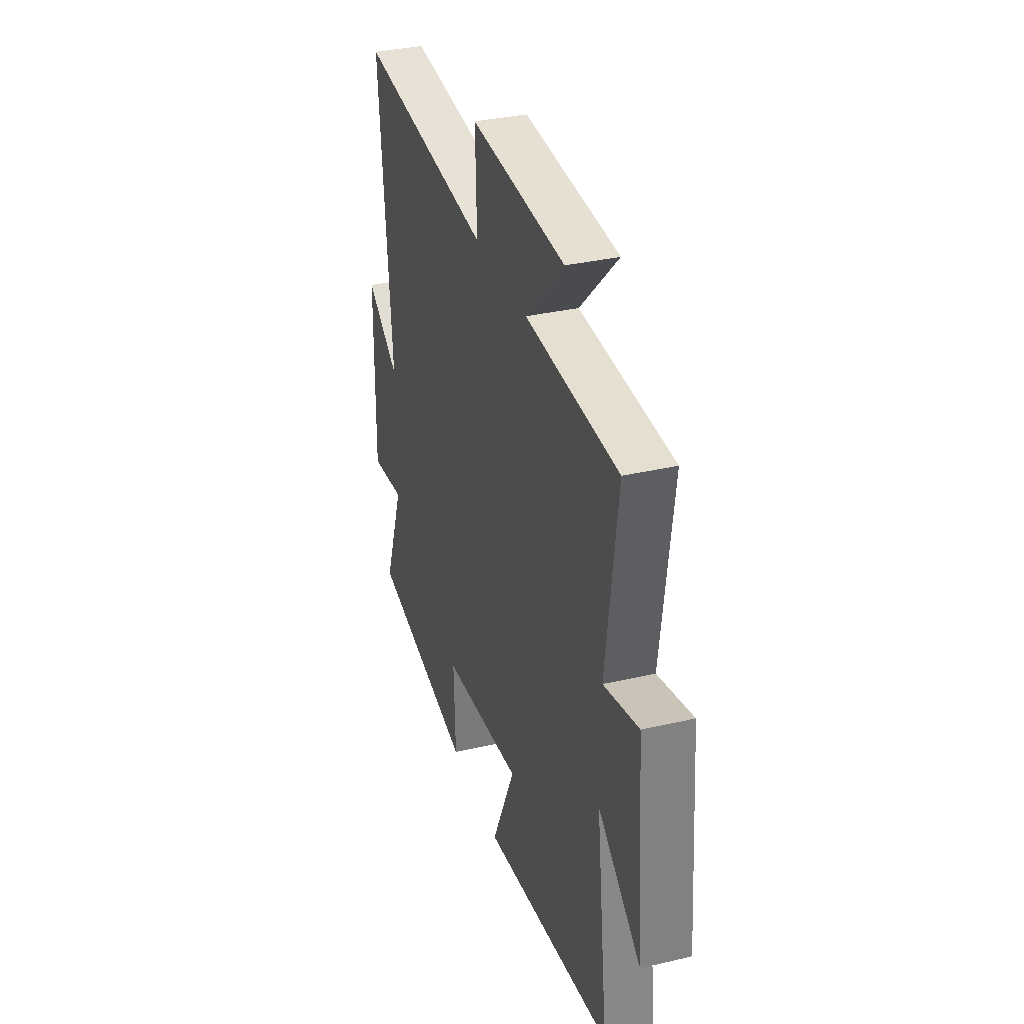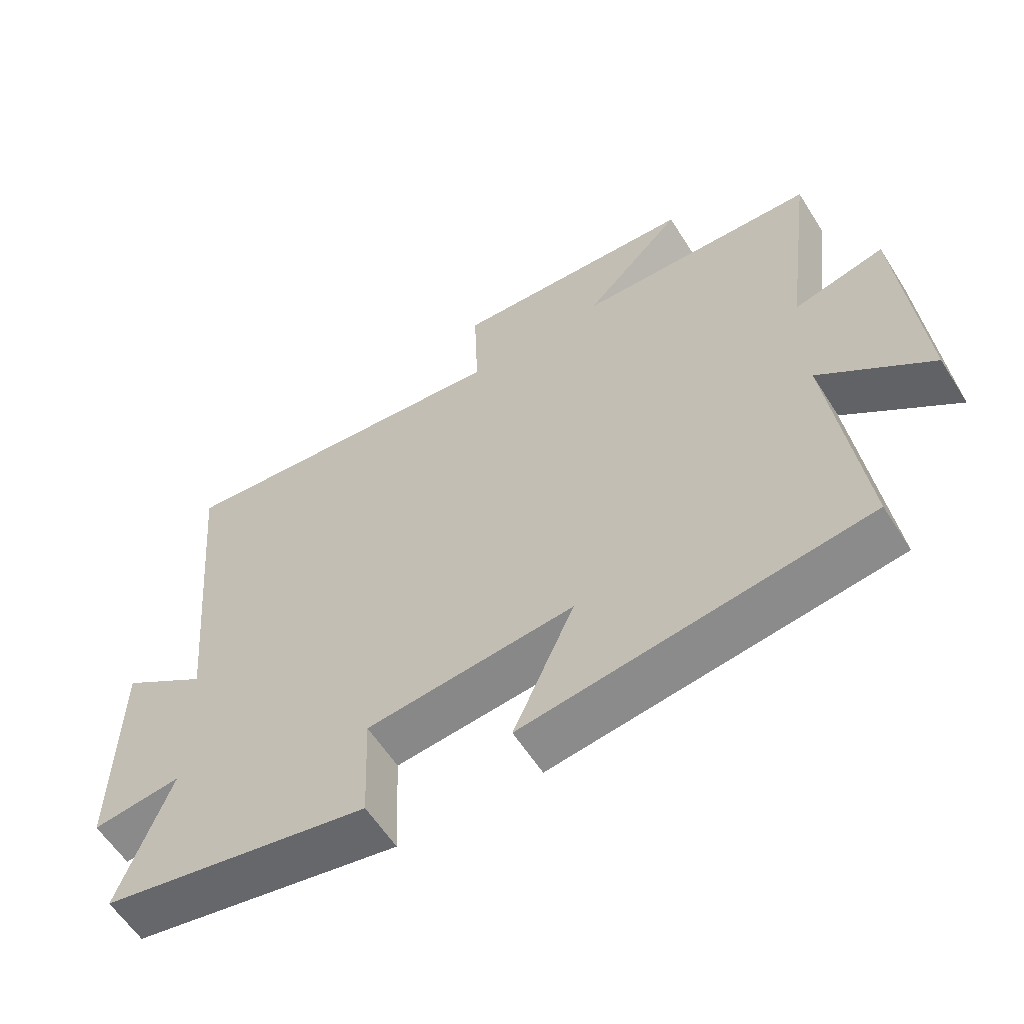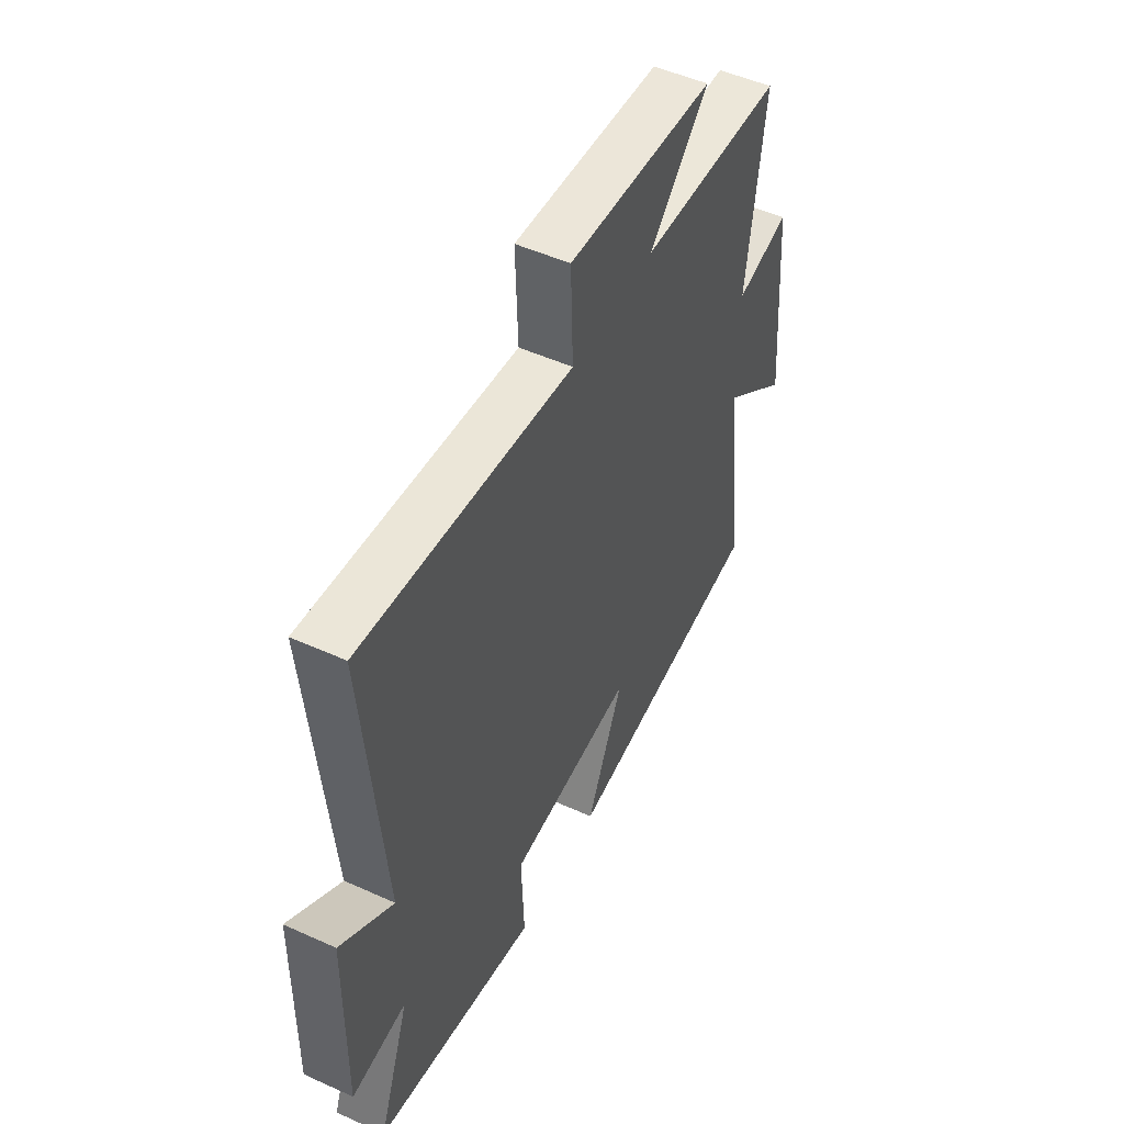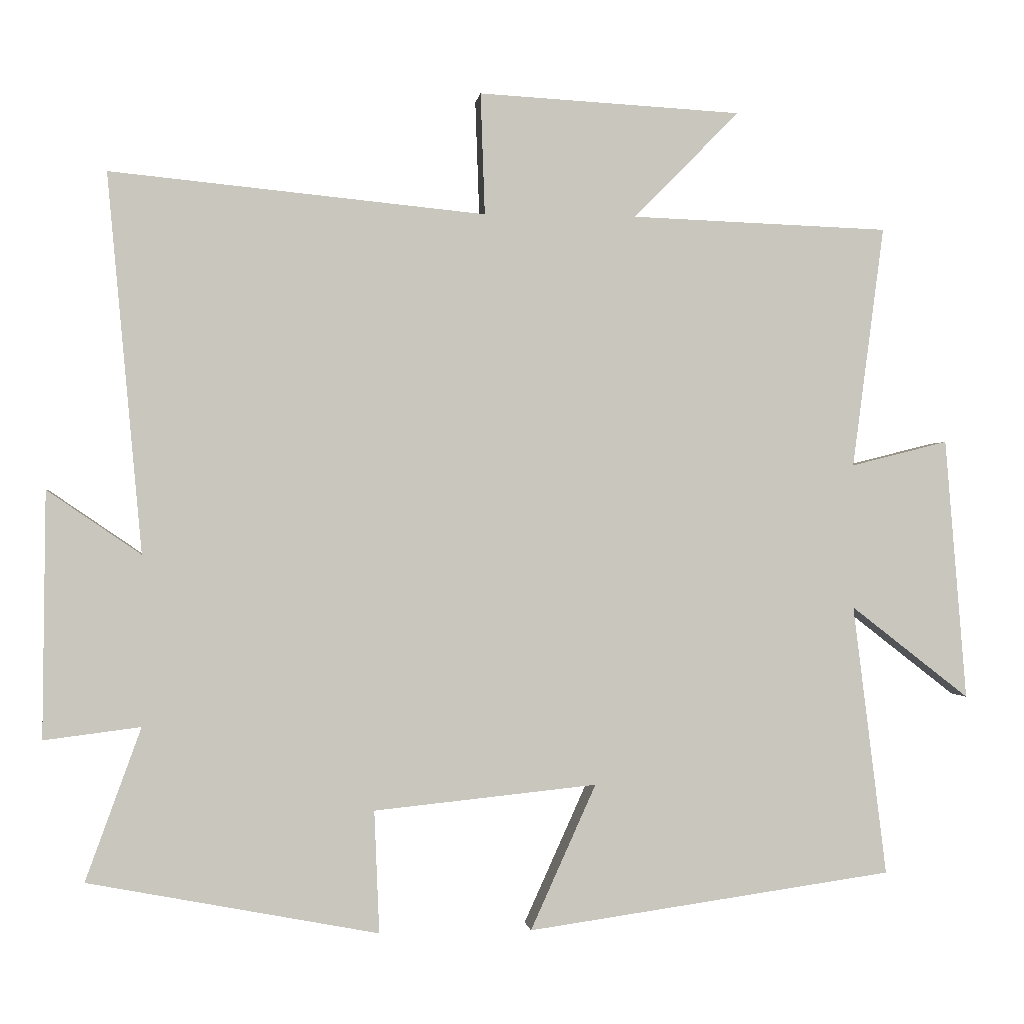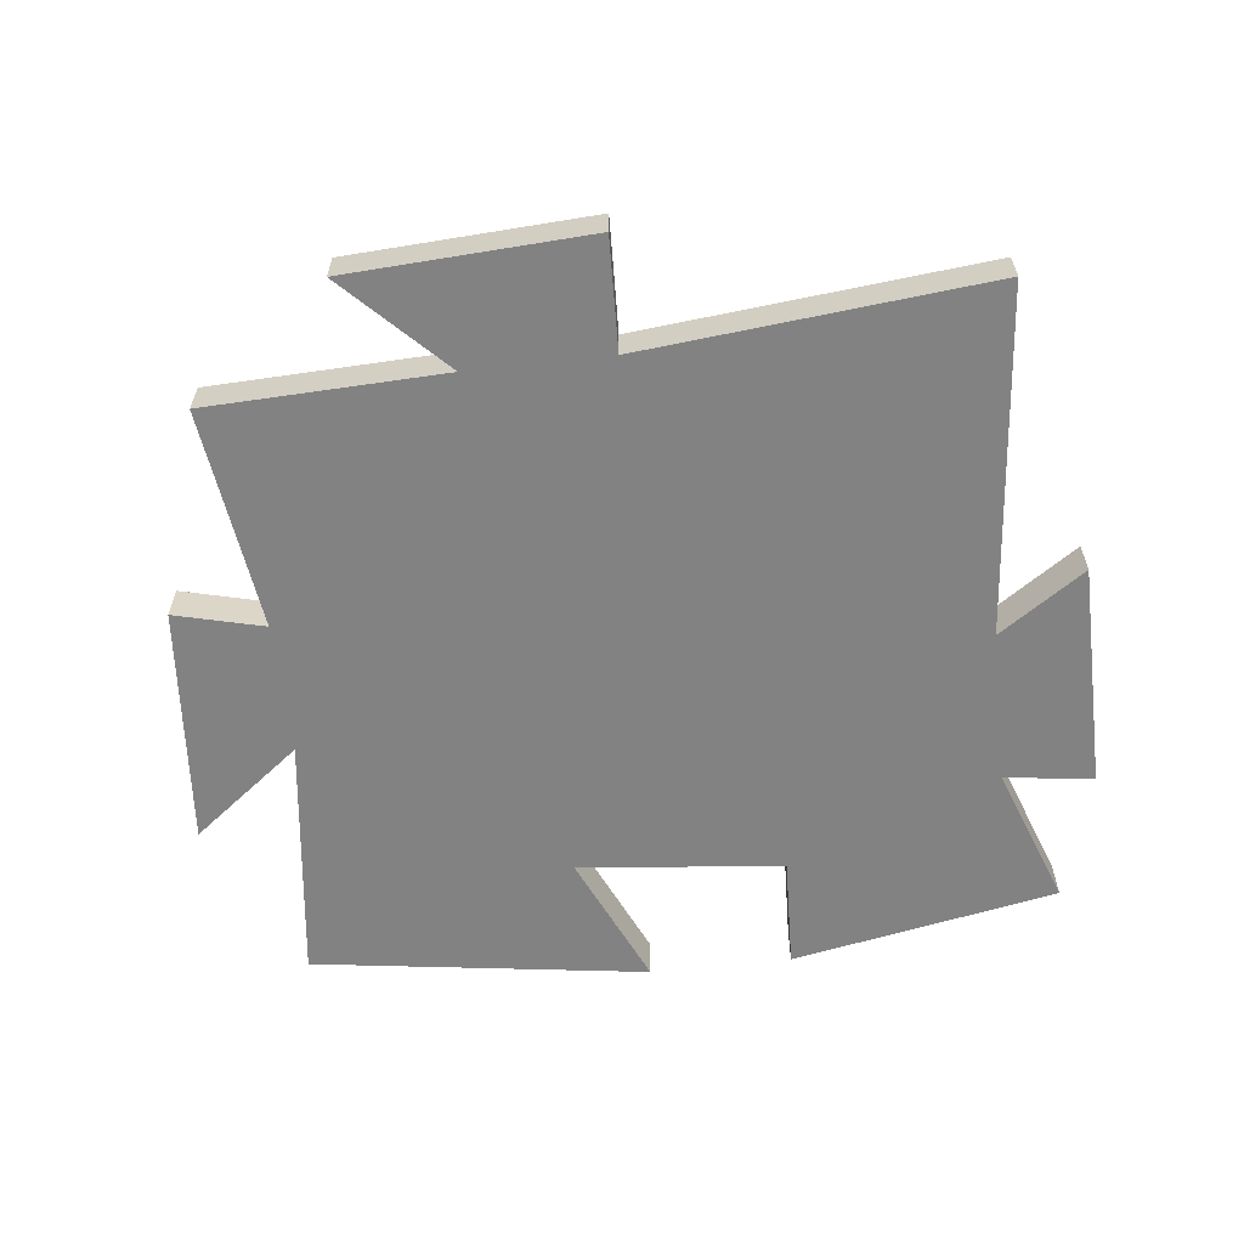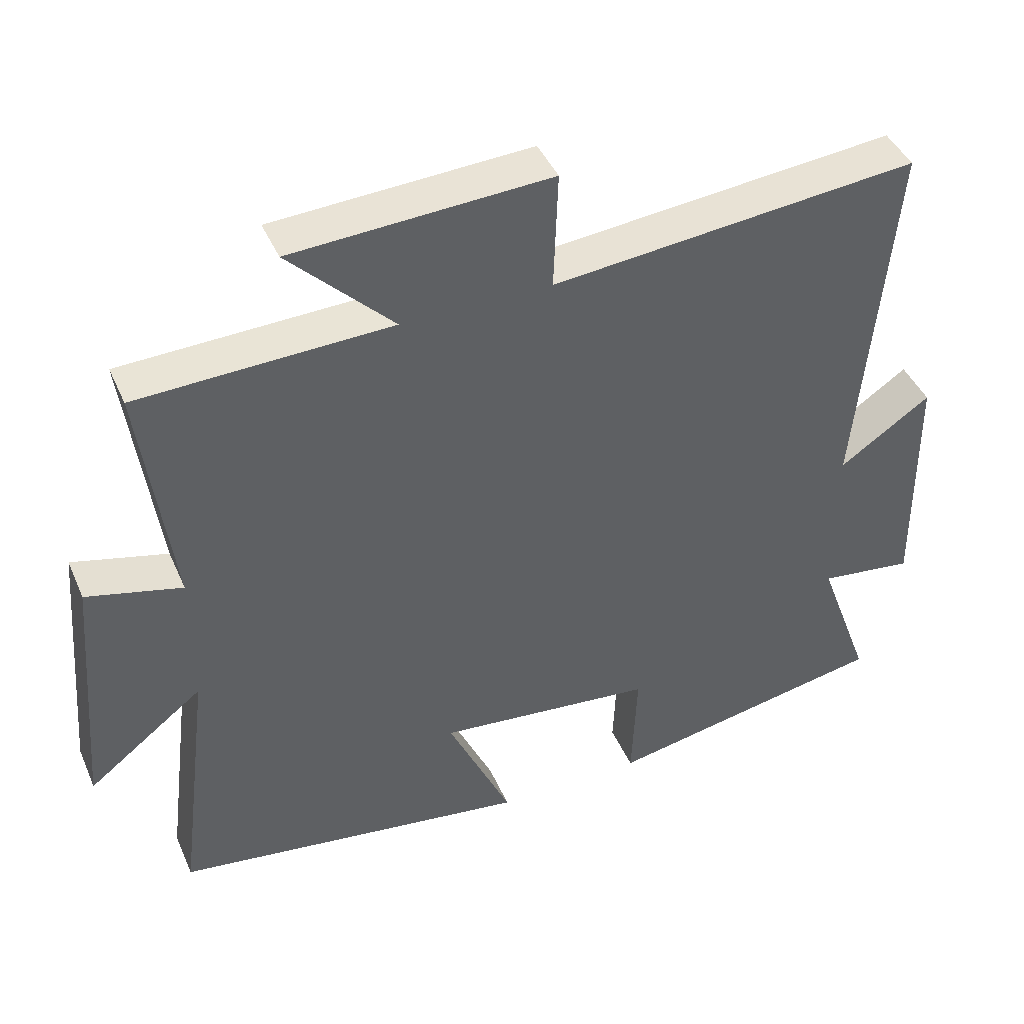
<metadata>
{"format":"obj","ext":"obj","renderer":"f3d","projection":"perspective","resolution":1024,"background":"white","views":[{"elev":34.4,"azim":-107.4,"up":"+Z"},{"elev":-59.2,"azim":-147.8,"up":"+Z"},{"elev":50.2,"azim":116.4,"up":"+Z"},{"elev":-0.5,"azim":173.1,"up":"+Z"},{"elev":-60.9,"azim":6.4,"up":"+Y"},{"elev":43.1,"azim":-22.5,"up":"+Z"}]}
</metadata>
<code>
v -0.547 0.07 -0.428
v -0.5 0.07 -0.051
v -0.665 0.07 -0.179
v -0.635 0.07 0.185
v -0.5 0.07 0.151
v -0.544 0.07 0.487
v -0.185 0.07 0.5
v -0.333 0.07 0.649
v 0.033 0.07 0.669
v 0.027 0.07 0.5
v 0.548 0.07 0.551
v 0.5 0.07 0.025
v 0.63 0.07 0.114
v 0.634 0.07 -0.228
v 0.5 0.07 -0.211
v 0.577 0.07 -0.423
v 0.174 0.07 -0.5
v 0.181 0.07 -0.33
v -0.129 0.07 -0.298
v -0.038 0.07 -0.5
v -0.547 0 -0.428
v -0.5 0 -0.051
v -0.665 0 -0.179
v -0.635 0 0.185
v -0.5 0 0.151
v -0.544 0 0.487
v -0.185 0 0.5
v -0.333 0 0.649
v 0.033 0 0.669
v 0.027 0 0.5
v 0.548 0 0.551
v 0.5 0 0.025
v 0.63 0 0.114
v 0.634 0 -0.228
v 0.5 0 -0.211
v 0.577 0 -0.423
v 0.174 0 -0.5
v 0.181 0 -0.33
v -0.129 0 -0.298
v -0.038 0 -0.5
f 19 20 1 2
f 18 19 2
f 15 16 17 18
f 15 18 2
f 12 13 14 15
f 12 15 2
f 10 11 12 2
f 7 8 9 10
f 5 6 7 10
f 5 10 2 3
f 3 4 5
f 22 21 40 39
f 22 39 38
f 38 37 36 35
f 22 38 35
f 35 34 33 32
f 22 35 32
f 22 32 31 30
f 30 29 28 27
f 30 27 26 25
f 23 22 30 25
f 25 24 23
f 1 21 22 2
f 2 22 23 3
f 3 23 24 4
f 4 24 25 5
f 5 25 26 6
f 6 26 27 7
f 7 27 28 8
f 8 28 29 9
f 9 29 30 10
f 10 30 31 11
f 11 31 32 12
f 12 32 33 13
f 13 33 34 14
f 14 34 35 15
f 15 35 36 16
f 16 36 37 17
f 17 37 38 18
f 18 38 39 19
f 19 39 40 20
f 20 40 21 1

</code>
